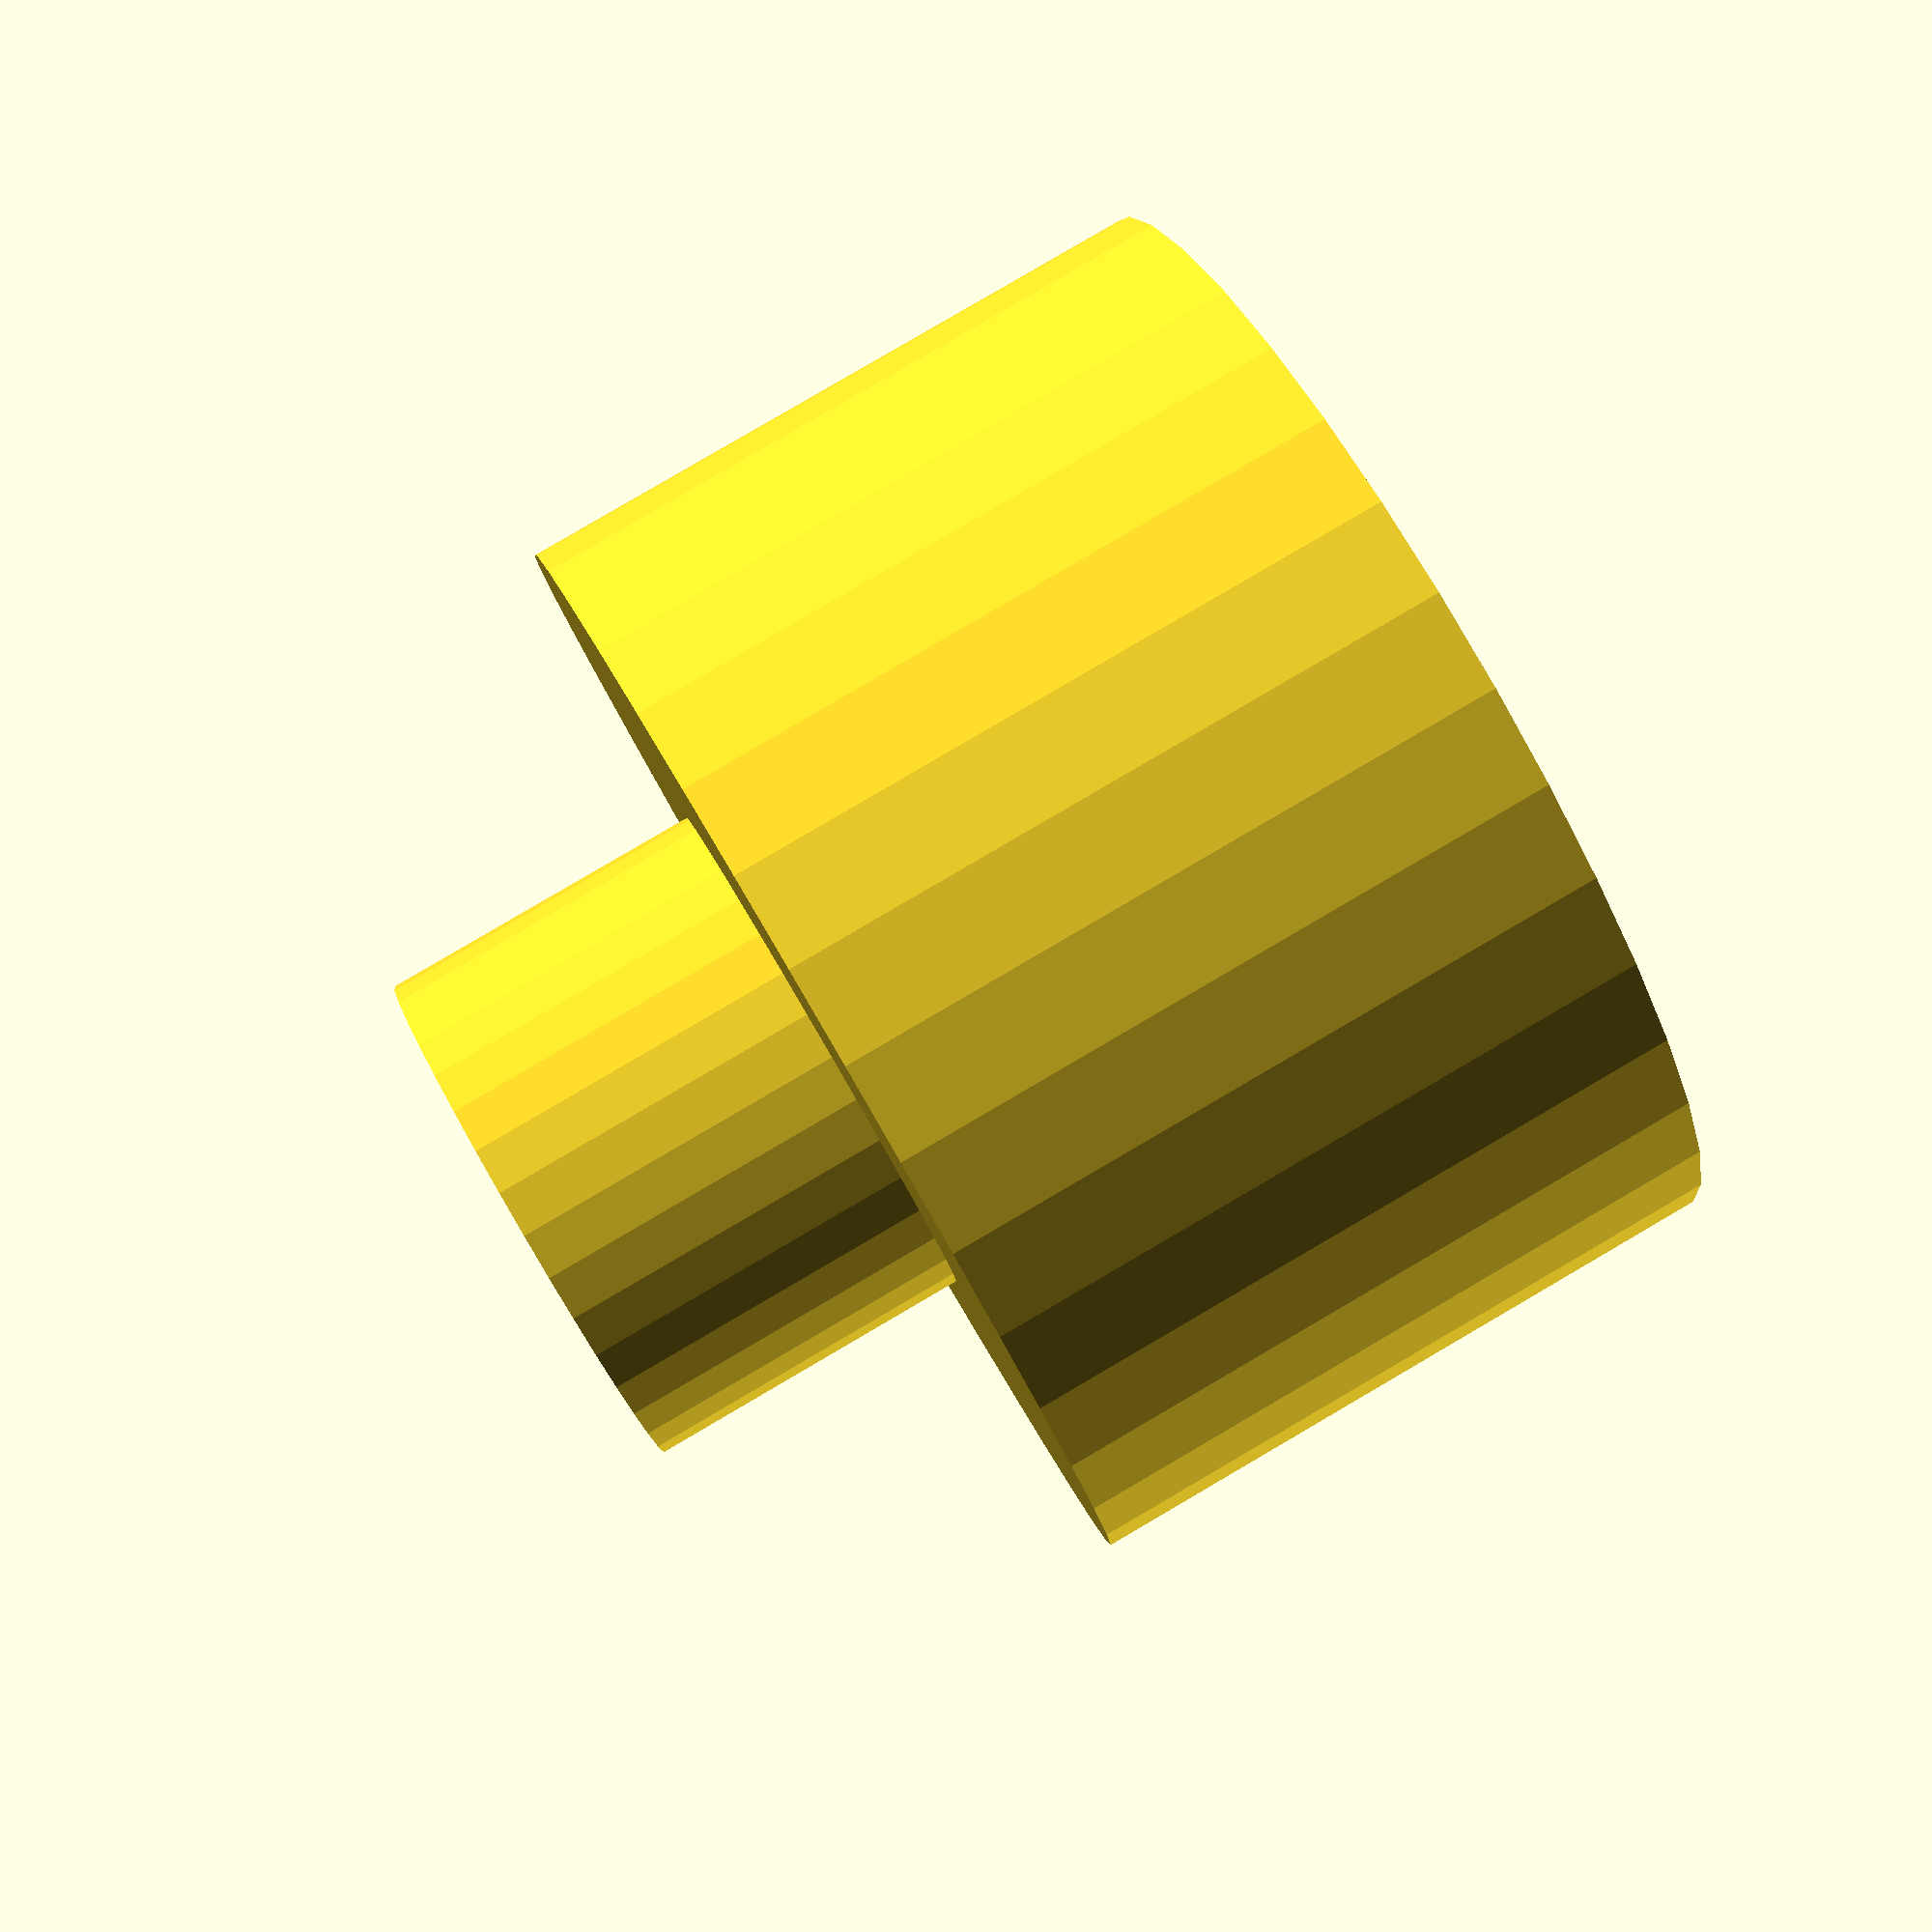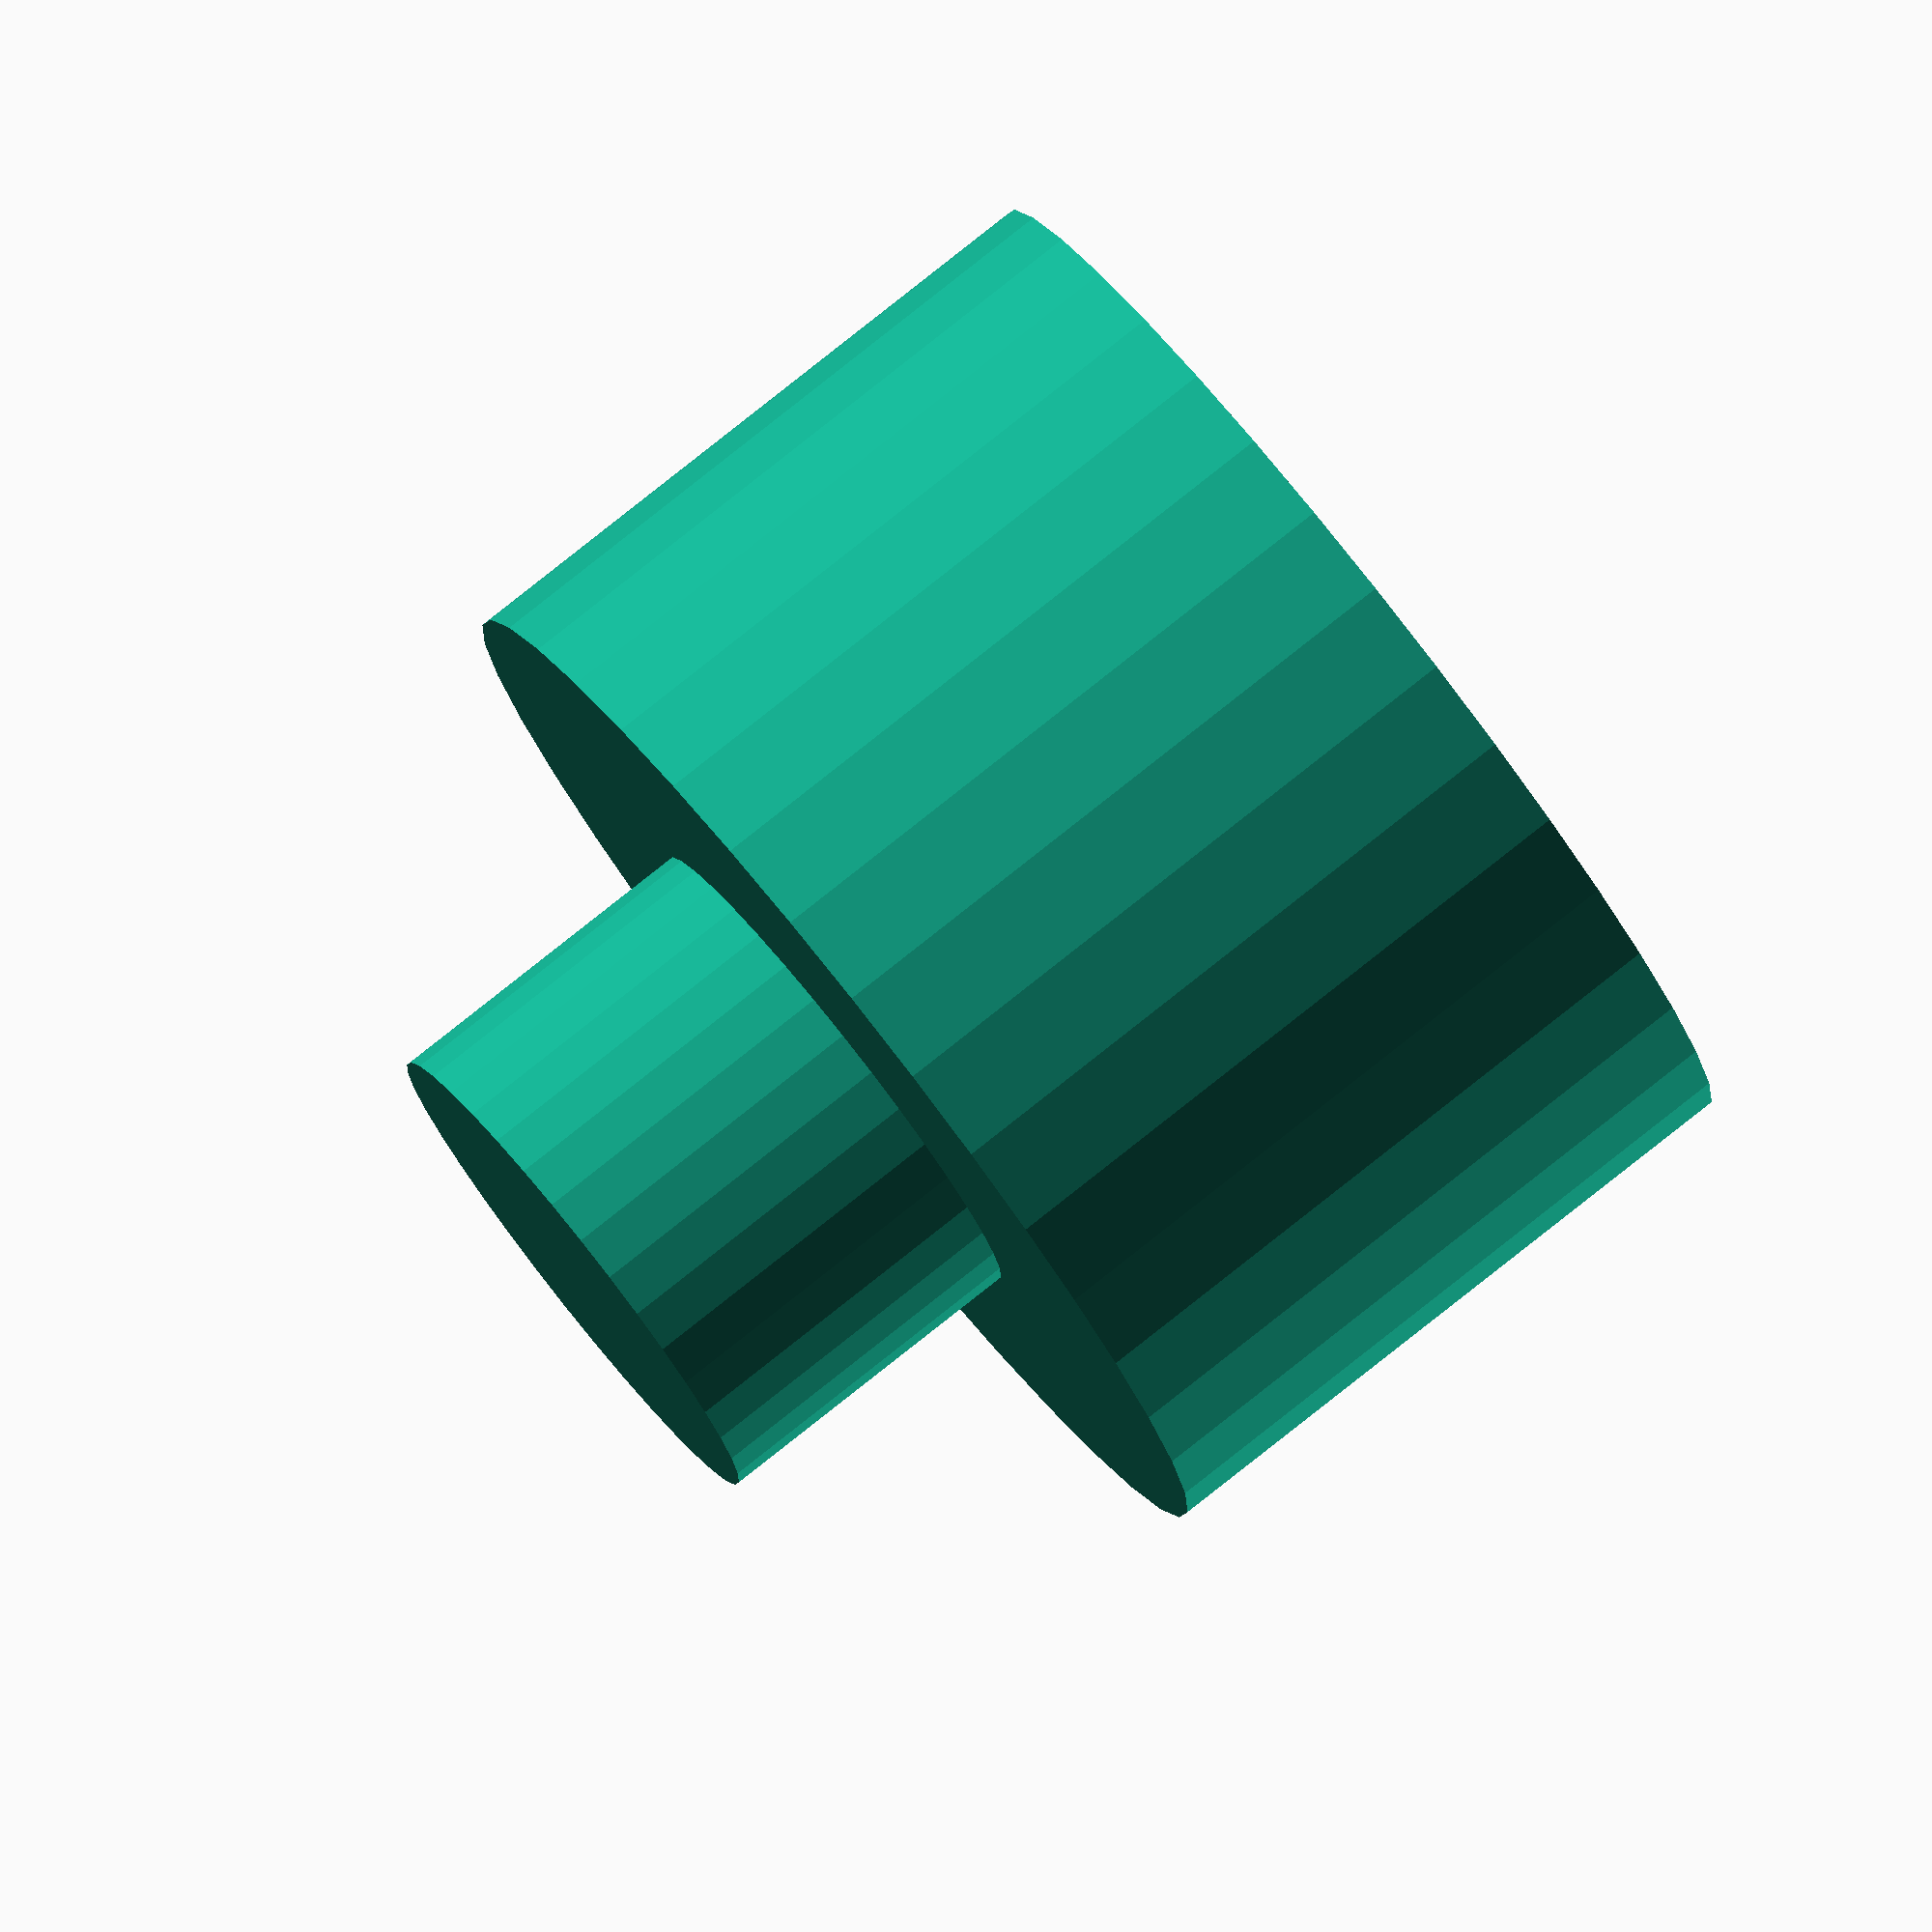
<openscad>
$fn=36;

//Wall Thickness
wt=2.54; //6 lines

//Durchmesser außen 19
da=25.5; //22*1,08*1.08
//Durchmesser innen
di=17;
//Länge Stange
ls=640;
//Cube
c=da+wt*2;
//breite regal
br=98;
//breite brett
bb=9;
//tiefe regal
tr=54.5;
//tiefe brett
tb=2;
//kugellager außen 8/22
dka=22;
//kugellager innen
dki=8;
//Radius Filamentrolle 11cm d=22cm
rf=110;
//Metallschiene 6 Lochdurchmesser 25,5 breit
mld=6;
//Metallschiene Breite
msb=25.5;

module stange()
{
    translate([wt,c/2,c/2])
    rotate([0,90,0])
    cylinder(h=ls,d=da);
}

//stange();

module holder()
{
    cube([c,c,c]);
}

//holder();

module cubestange()
{
    translate([wt,wt,wt+da/2])
    color("#FF0000")
    cube([ls,da,da]);
}

//cubestange();

module cutholder()
{
    difference()
    {        
        holder();
        
        cubestange();
        stange();
    }
}

//cutholder();

module downstange()
{
    translate([-c/2+wt,0,0])
    cube([c/2,c,rf+c]);
}

//downstange();

module connector()
{
    translate([0,0,rf+c/2])
    cube([c*2,c,c/2]);
}

//connector();

module metallconnectorraw()
{
    translate([0,0,-c])
    cube([wt,c,c]);
}

//metallconnectorraw();

module loch()
{
    translate([0,c/2,-c/2])
    rotate([0,90,0])
    color("#FF00FF")
    cylinder(h=wt,d=mld);
}

//loch();

module metallconnector()
{
    difference()
    {
        metallconnectorraw();
        loch();
    }
}

//metallconnector();

module bearrollingadapter()
{
    hkl=5;
    cylinder(h=hkl,d=dki);
    translate([0,0,hkl])
    cylinder(h=hkl*2,d=di);
}

bearrollingadapter();
</openscad>
<views>
elev=96.1 azim=182.4 roll=300.3 proj=p view=solid
elev=99.2 azim=227.3 roll=308.4 proj=o view=solid
</views>
